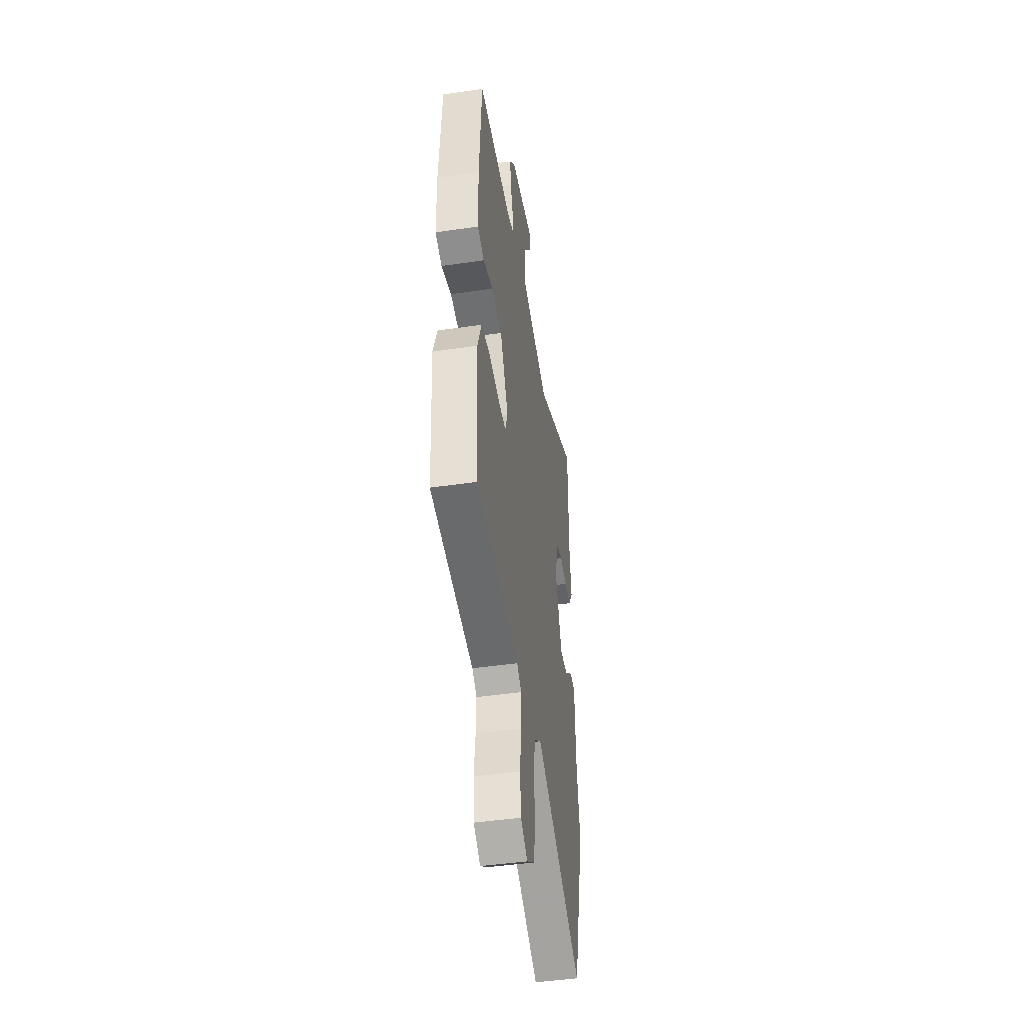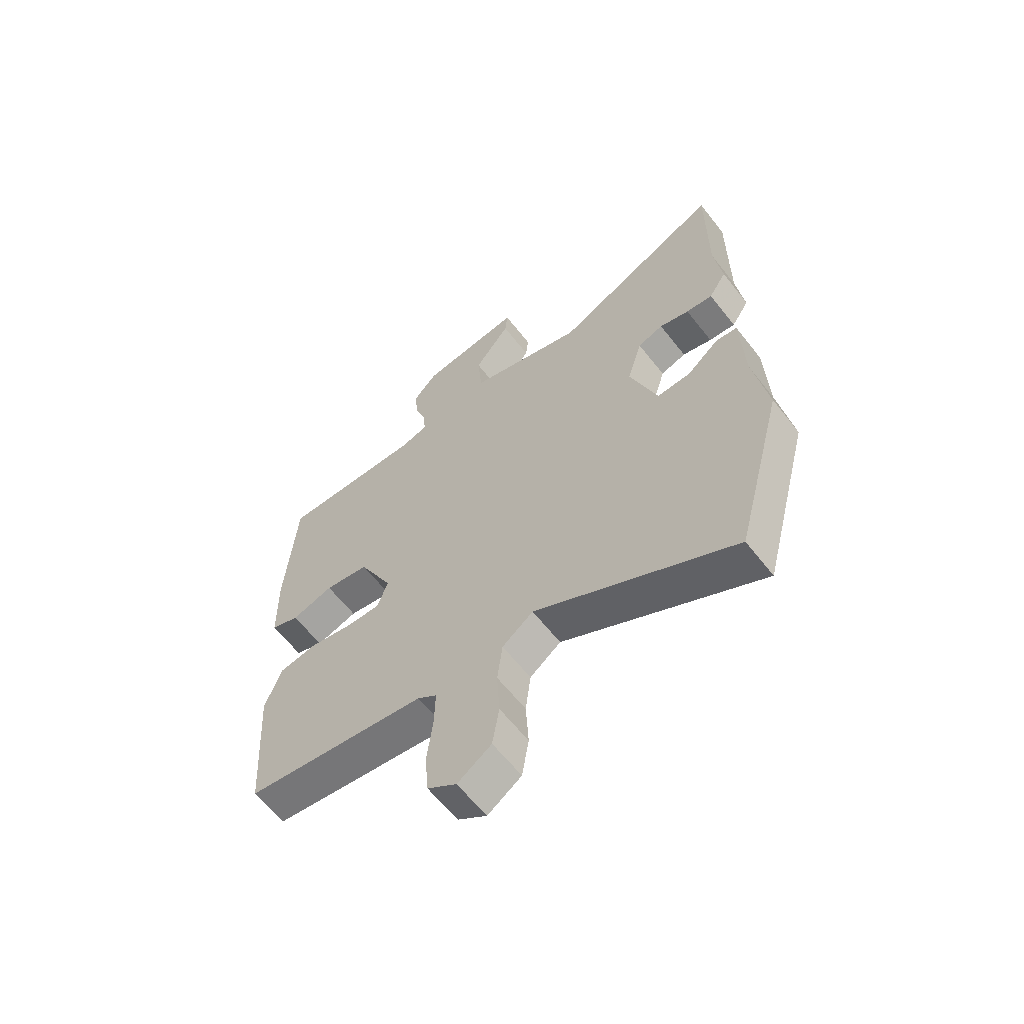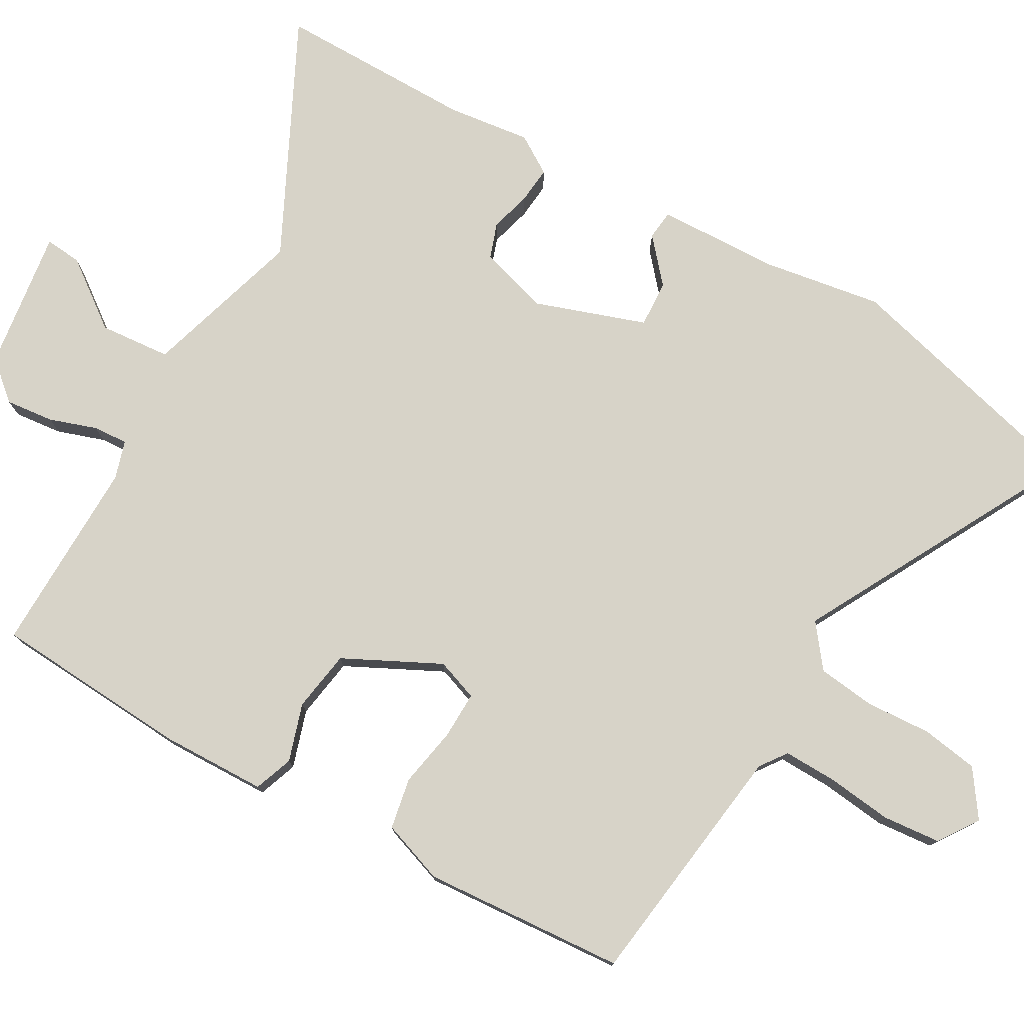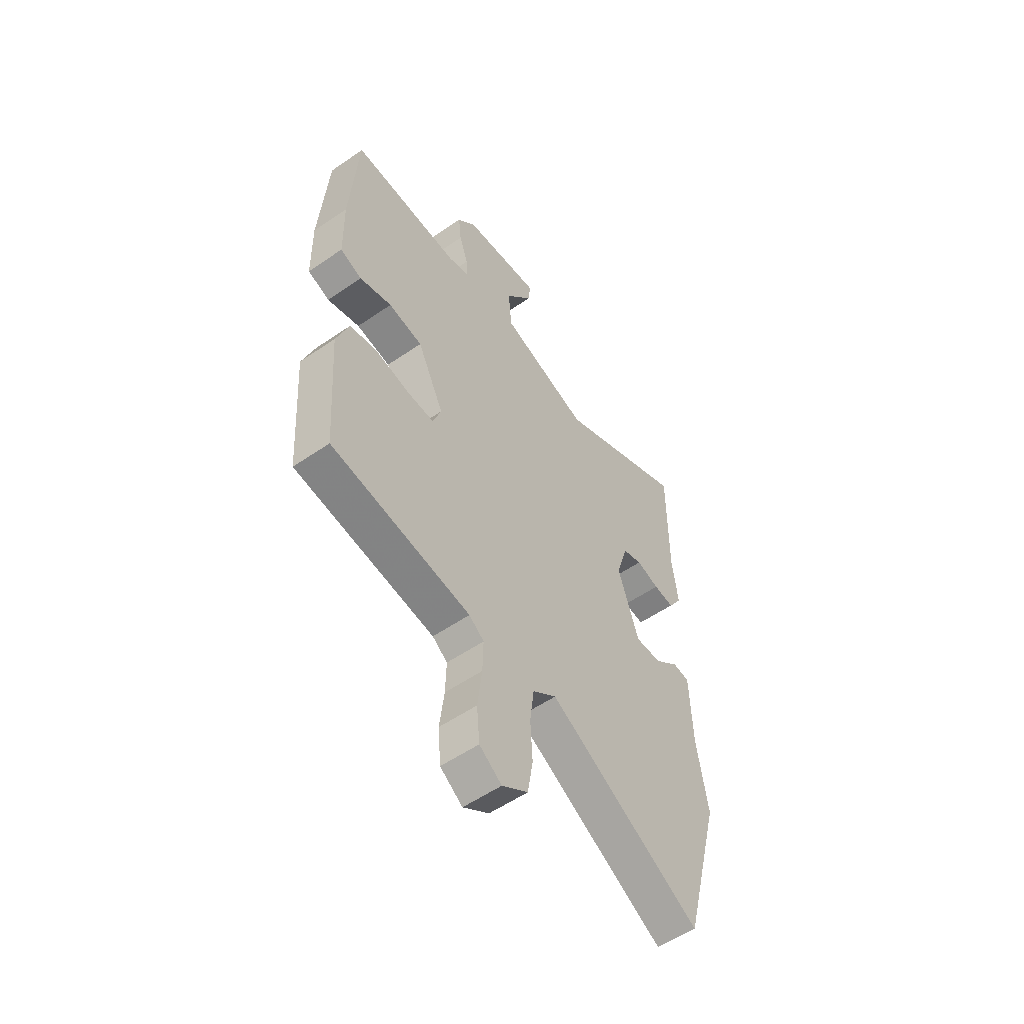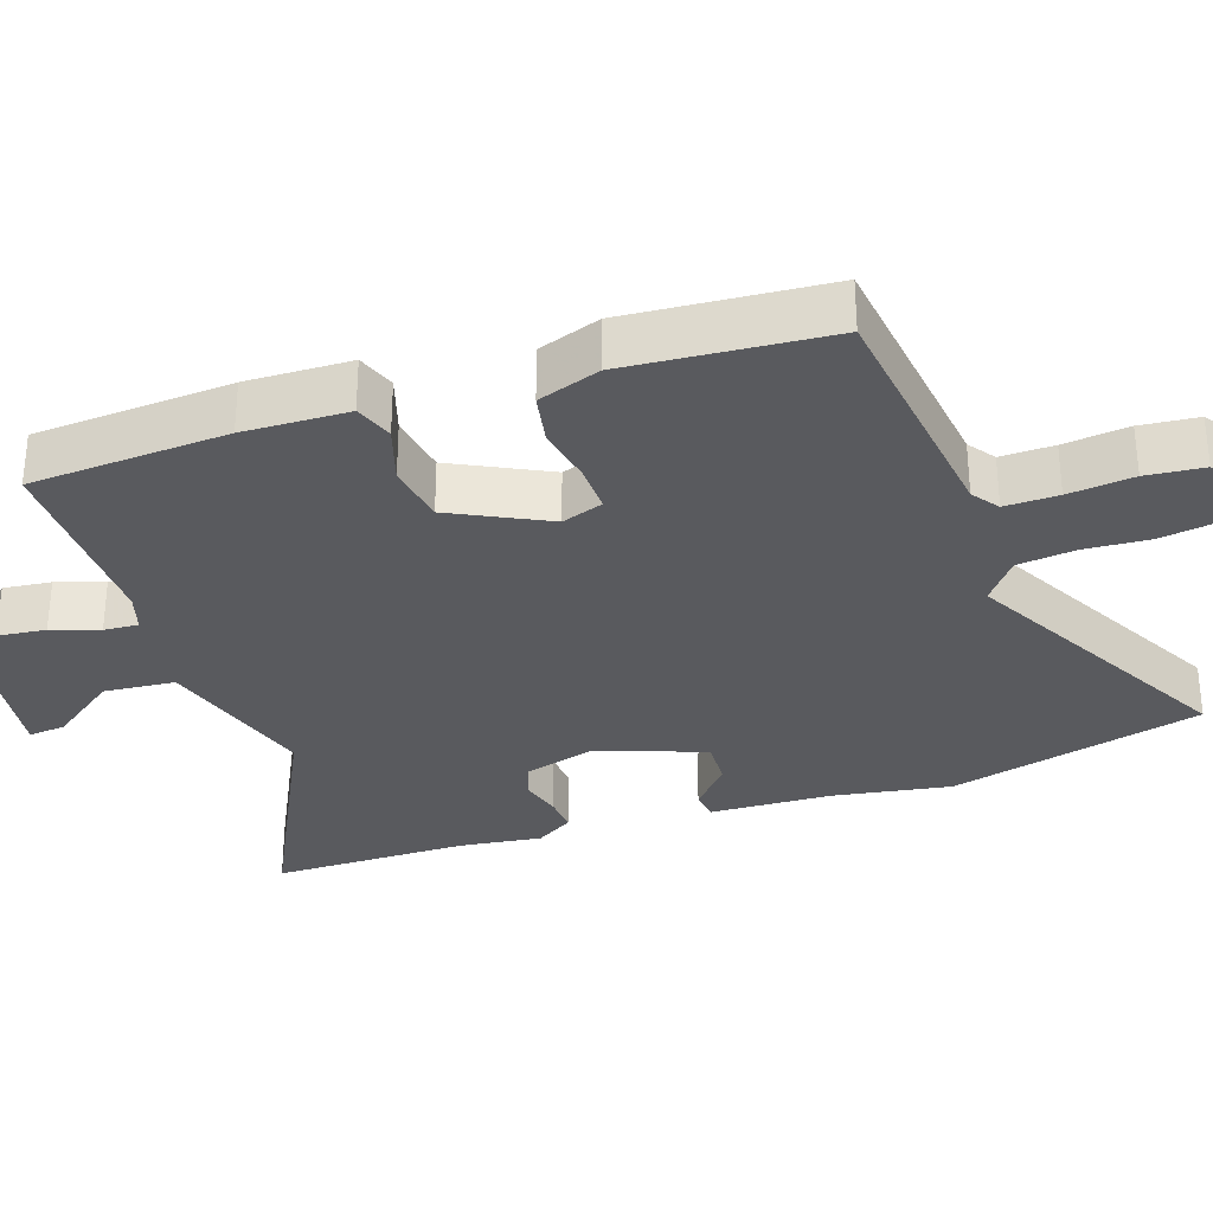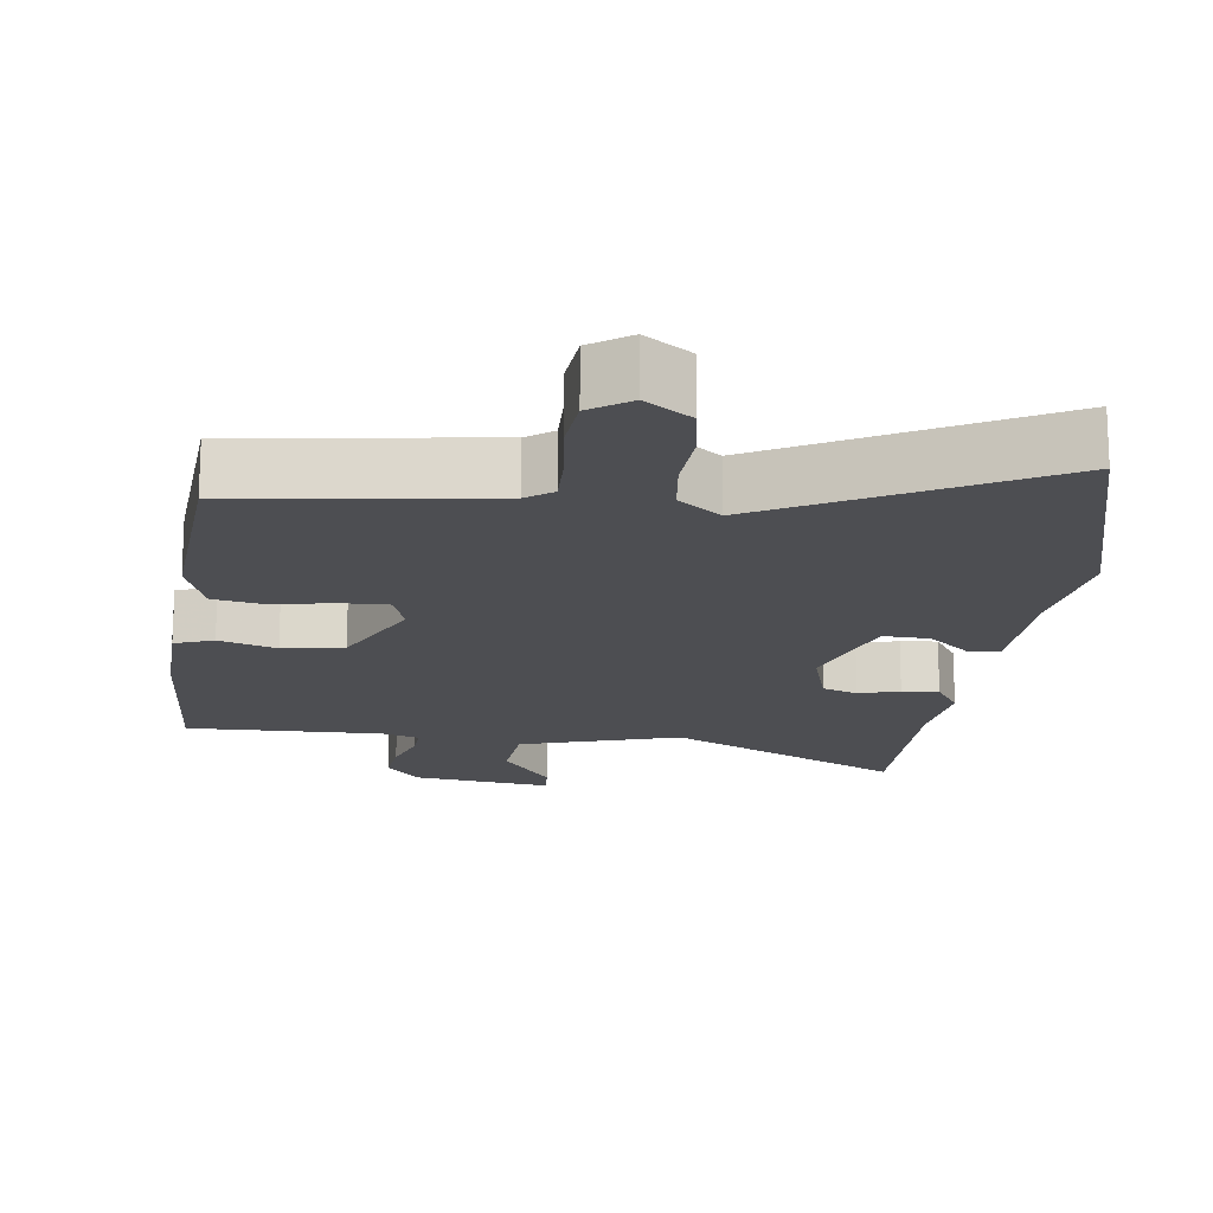
<metadata>
{"format":"obj","ext":"obj","renderer":"f3d","projection":"perspective","resolution":1024,"background":"white","views":[{"elev":-45.4,"azim":99.6,"up":"+Z"},{"elev":-62.5,"azim":-141.9,"up":"+Z"},{"elev":77.2,"azim":119.4,"up":"+Y"},{"elev":-55.6,"azim":125.9,"up":"+Z"},{"elev":-31.4,"azim":108.3,"up":"+Y"},{"elev":-17.1,"azim":172.5,"up":"+Y"}]}
</metadata>
<code>
v -0.499 0.07 0.36
v -0.501 0.07 0.635
v -0.174 0.07 0.475
v 0.048 0.07 0.543
v 0.056 0.07 0.642
v -0.013 0.07 0.734
v -0.018 0.07 0.785
v 0.178 0.07 0.759
v 0.224 0.07 0.706
v 0.217 0.07 0.639
v 0.195 0.07 0.573
v 0.192 0.07 0.525
v 0.245 0.07 0.509
v 0.518 0.07 0.515
v 0.537 0.07 0.24
v 0.534 0.07 0.094
v 0.48 0.07 0.074
v 0.4 0.07 0.099
v 0.315 0.07 0.085
v 0.249 0.07 -0.049
v 0.27 0.07 -0.107
v 0.336 0.07 -0.105
v 0.419 0.07 -0.089
v 0.49 0.07 -0.102
v 0.521 0.07 -0.189
v 0.502 0.07 -0.47
v 0.156 0.07 -0.517
v 0.119 0.07 -0.544
v 0.121 0.07 -0.618
v 0.132 0.07 -0.709
v 0.125 0.07 -0.789
v 0.07 0.07 -0.827
v 0.006 0.07 -0.783
v -0.007 0.07 -0.704
v -0.002 0.07 -0.613
v -0.012 0.07 -0.533
v -0.071 0.07 -0.488
v -0.449 0.07 -0.693
v -0.543 0.07 -0.339
v -0.517 0.07 -0.173
v -0.512 0.07 -0.004
v -0.471 0.07 0.001
v -0.41 0.07 -0.051
v -0.345 0.07 -0.054
v -0.293 0.07 0.099
v -0.322 0.07 0.196
v -0.371 0.07 0.213
v -0.428 0.07 0.197
v -0.479 0.07 0.192
v -0.513 0.07 0.245
v -0.499 0 0.36
v -0.501 0 0.635
v -0.174 0 0.475
v 0.048 0 0.543
v 0.056 0 0.642
v -0.013 0 0.734
v -0.018 0 0.785
v 0.178 0 0.759
v 0.224 0 0.706
v 0.217 0 0.639
v 0.195 0 0.573
v 0.192 0 0.525
v 0.245 0 0.509
v 0.518 0 0.515
v 0.537 0 0.24
v 0.534 0 0.094
v 0.48 0 0.074
v 0.4 0 0.099
v 0.315 0 0.085
v 0.249 0 -0.049
v 0.27 0 -0.107
v 0.336 0 -0.105
v 0.419 0 -0.089
v 0.49 0 -0.102
v 0.521 0 -0.189
v 0.502 0 -0.47
v 0.156 0 -0.517
v 0.119 0 -0.544
v 0.121 0 -0.618
v 0.132 0 -0.709
v 0.125 0 -0.789
v 0.07 0 -0.827
v 0.006 0 -0.783
v -0.007 0 -0.704
v -0.002 0 -0.613
v -0.012 0 -0.533
v -0.071 0 -0.488
v -0.449 0 -0.693
v -0.543 0 -0.339
v -0.517 0 -0.173
v -0.512 0 -0.004
v -0.471 0 0.001
v -0.41 0 -0.051
v -0.345 0 -0.054
v -0.293 0 0.099
v -0.322 0 0.196
v -0.371 0 0.213
v -0.428 0 0.197
v -0.479 0 0.192
v -0.513 0 0.245
f 49 50 1
f 48 49 1
f 47 48 1
f 1 2 3
f 47 1 3
f 46 47 3
f 45 46 3 4
f 44 45 4
f 40 41 42 43
f 40 43 44
f 39 40 44
f 38 39 44
f 37 38 44
f 36 37 44 4
f 33 34 35
f 32 33 35
f 31 32 35
f 30 31 35
f 29 30 35
f 36 4 5
f 35 36 5
f 29 35 5
f 28 29 5
f 25 26 27
f 24 25 27
f 23 24 27
f 22 23 27
f 21 22 27 28
f 20 21 28
f 16 17 18
f 15 16 18
f 14 15 18
f 13 14 18
f 12 13 18 19
f 9 10 11
f 8 9 11
f 7 8 11
f 6 7 11
f 5 6 11
f 5 11 12
f 20 28 5 12
f 12 19 20
f 51 100 99
f 51 99 98
f 51 98 97
f 53 52 51
f 53 51 97
f 53 97 96
f 54 53 96 95
f 54 95 94
f 93 92 91 90
f 94 93 90
f 94 90 89
f 94 89 88
f 94 88 87
f 54 94 87 86
f 85 84 83
f 85 83 82
f 85 82 81
f 85 81 80
f 85 80 79
f 55 54 86
f 55 86 85
f 55 85 79
f 55 79 78
f 77 76 75
f 77 75 74
f 77 74 73
f 77 73 72
f 78 77 72 71
f 78 71 70
f 68 67 66
f 68 66 65
f 68 65 64
f 68 64 63
f 69 68 63 62
f 61 60 59
f 61 59 58
f 61 58 57
f 61 57 56
f 61 56 55
f 62 61 55
f 62 55 78 70
f 70 69 62
f 1 51 52 2
f 2 52 53 3
f 3 53 54 4
f 4 54 55 5
f 5 55 56 6
f 6 56 57 7
f 7 57 58 8
f 8 58 59 9
f 9 59 60 10
f 10 60 61 11
f 11 61 62 12
f 12 62 63 13
f 13 63 64 14
f 14 64 65 15
f 15 65 66 16
f 16 66 67 17
f 17 67 68 18
f 18 68 69 19
f 19 69 70 20
f 20 70 71 21
f 21 71 72 22
f 22 72 73 23
f 23 73 74 24
f 24 74 75 25
f 25 75 76 26
f 26 76 77 27
f 27 77 78 28
f 28 78 79 29
f 29 79 80 30
f 30 80 81 31
f 31 81 82 32
f 32 82 83 33
f 33 83 84 34
f 34 84 85 35
f 35 85 86 36
f 36 86 87 37
f 37 87 88 38
f 38 88 89 39
f 39 89 90 40
f 40 90 91 41
f 41 91 92 42
f 42 92 93 43
f 43 93 94 44
f 44 94 95 45
f 45 95 96 46
f 46 96 97 47
f 47 97 98 48
f 48 98 99 49
f 49 99 100 50
f 50 100 51 1

</code>
